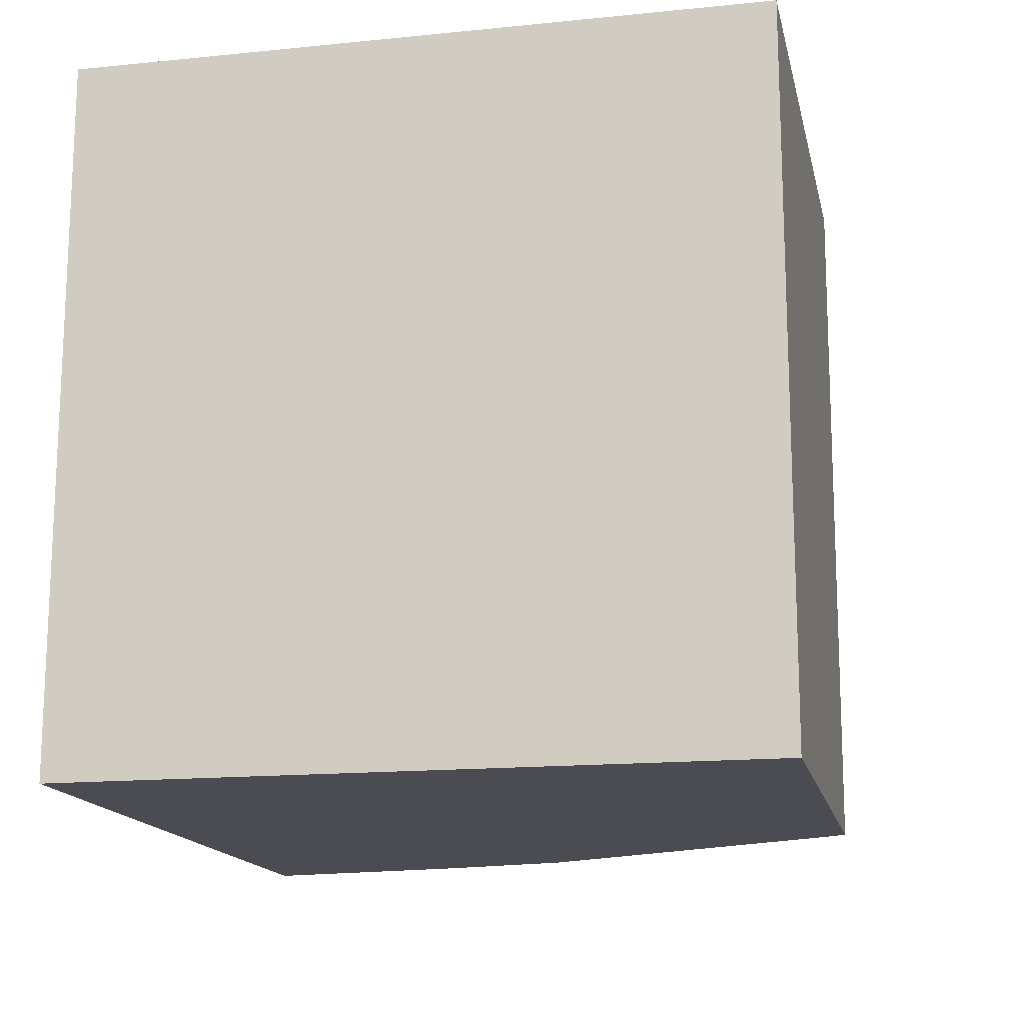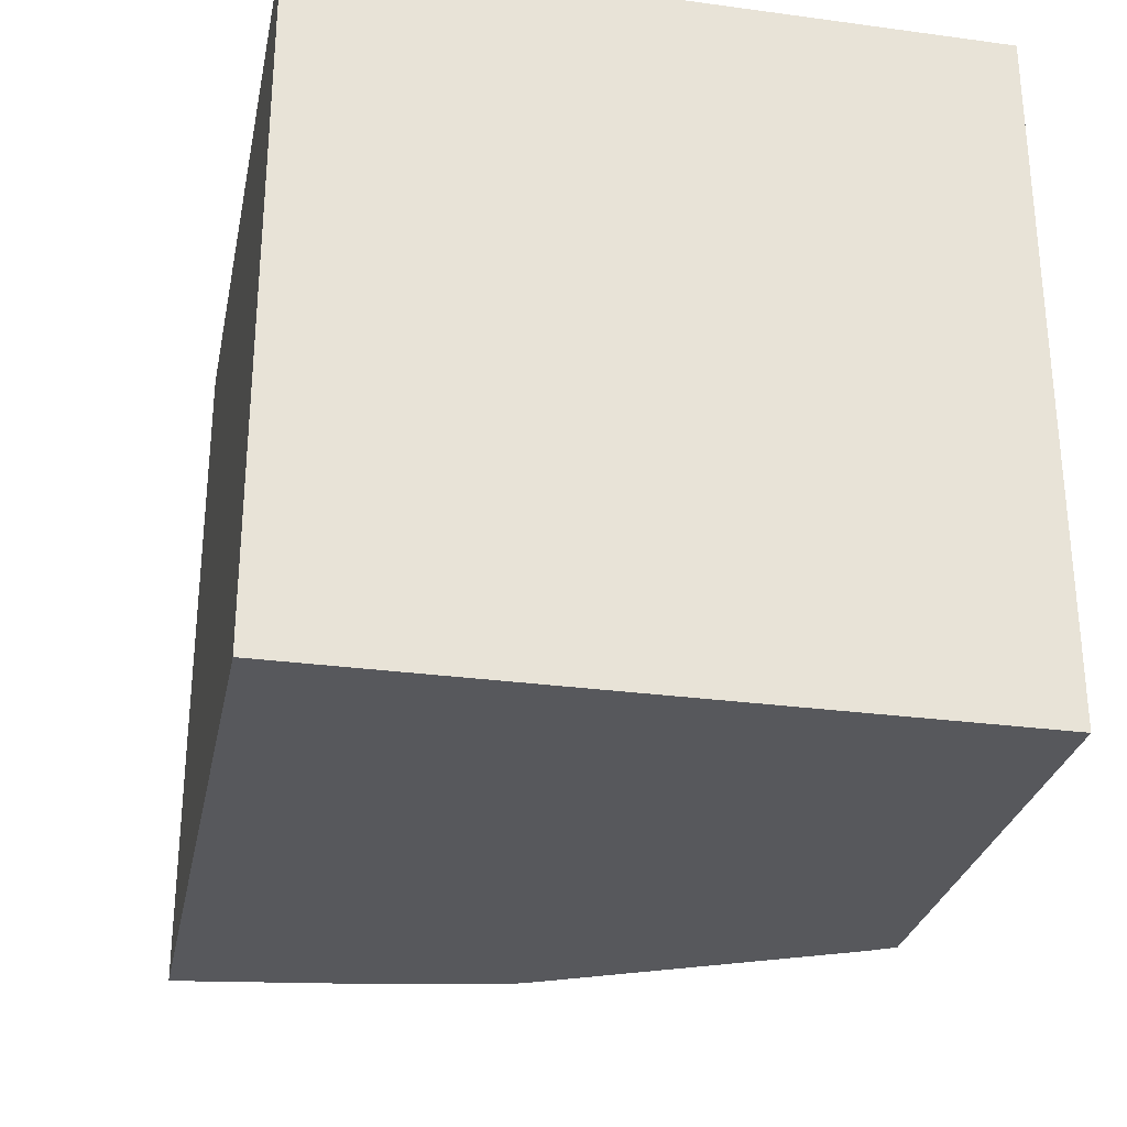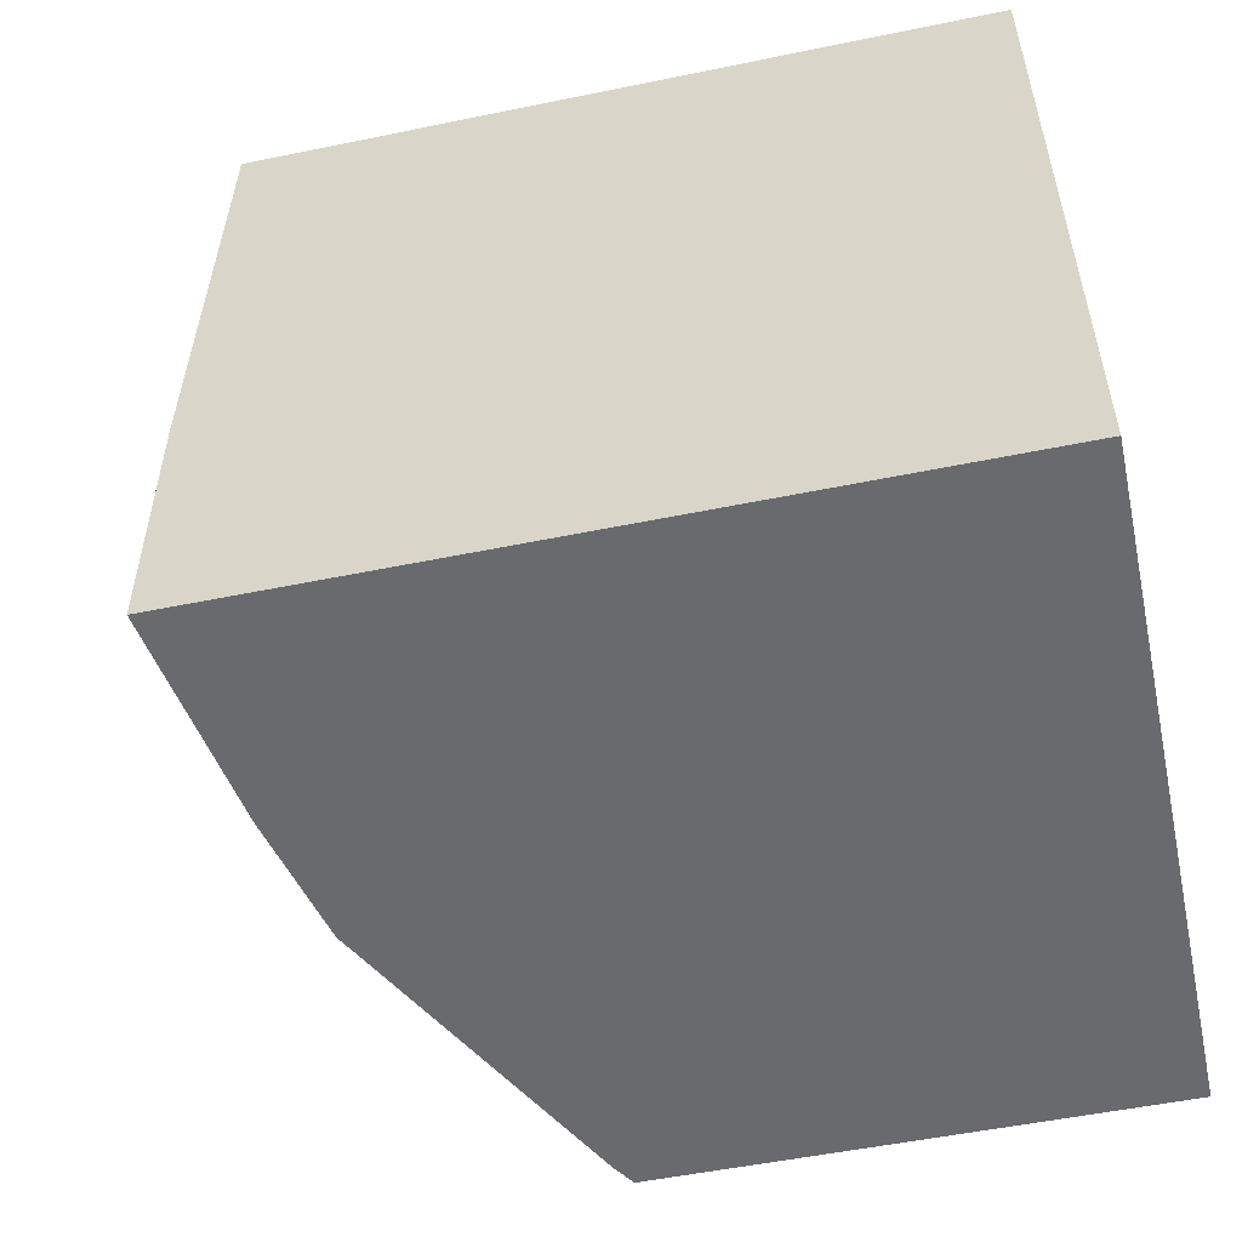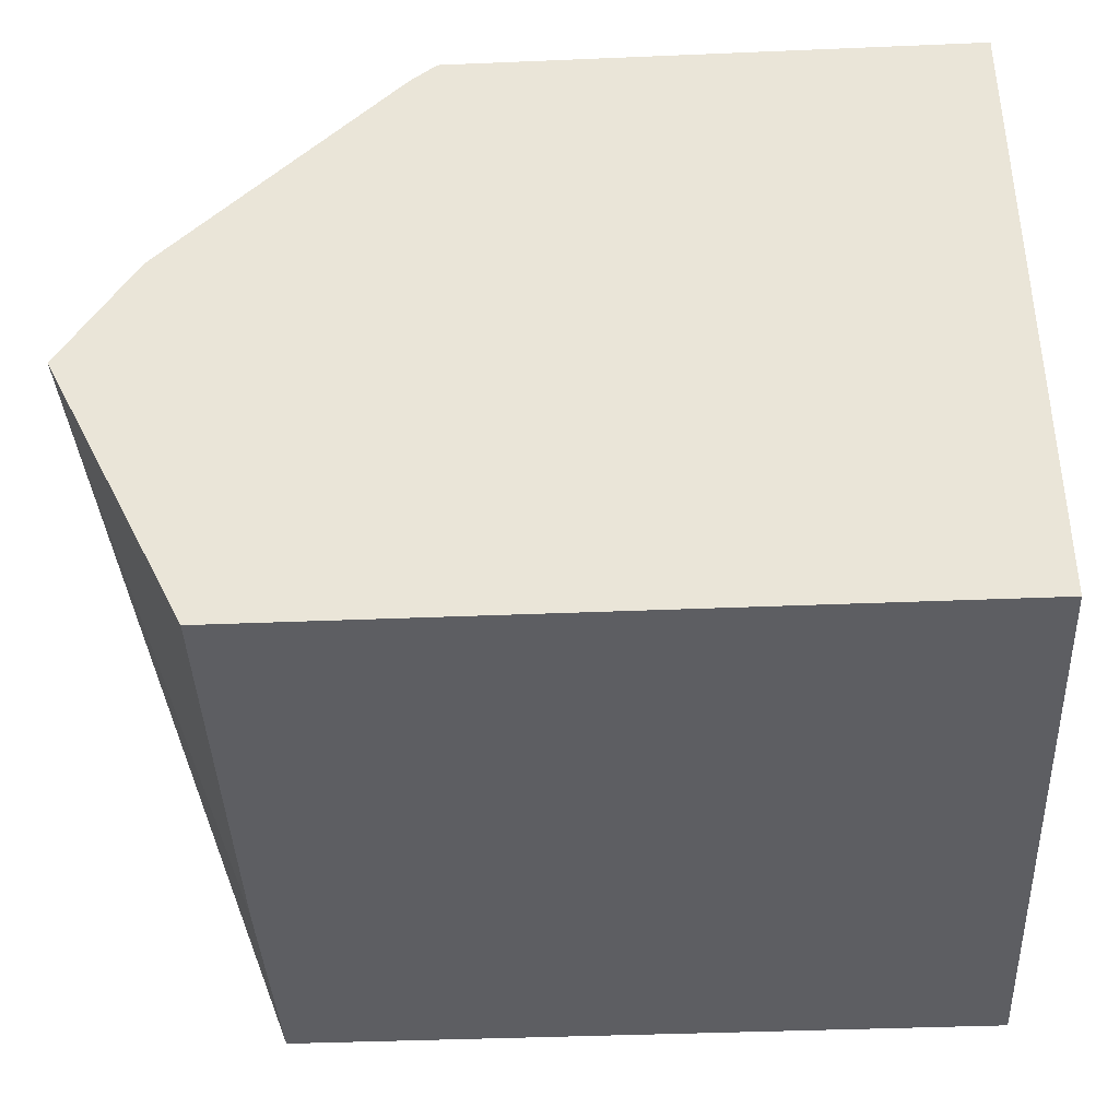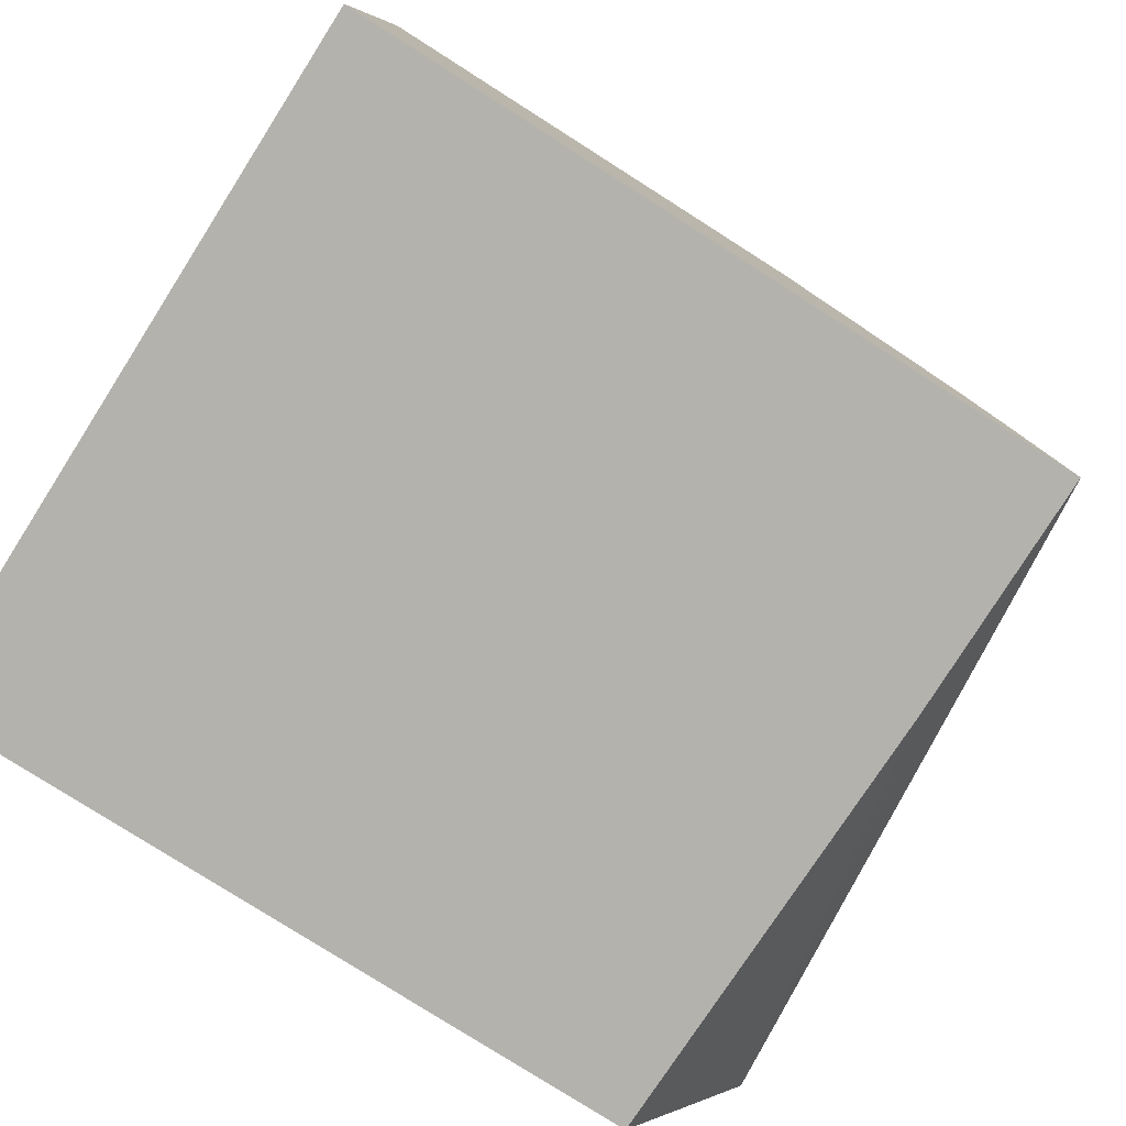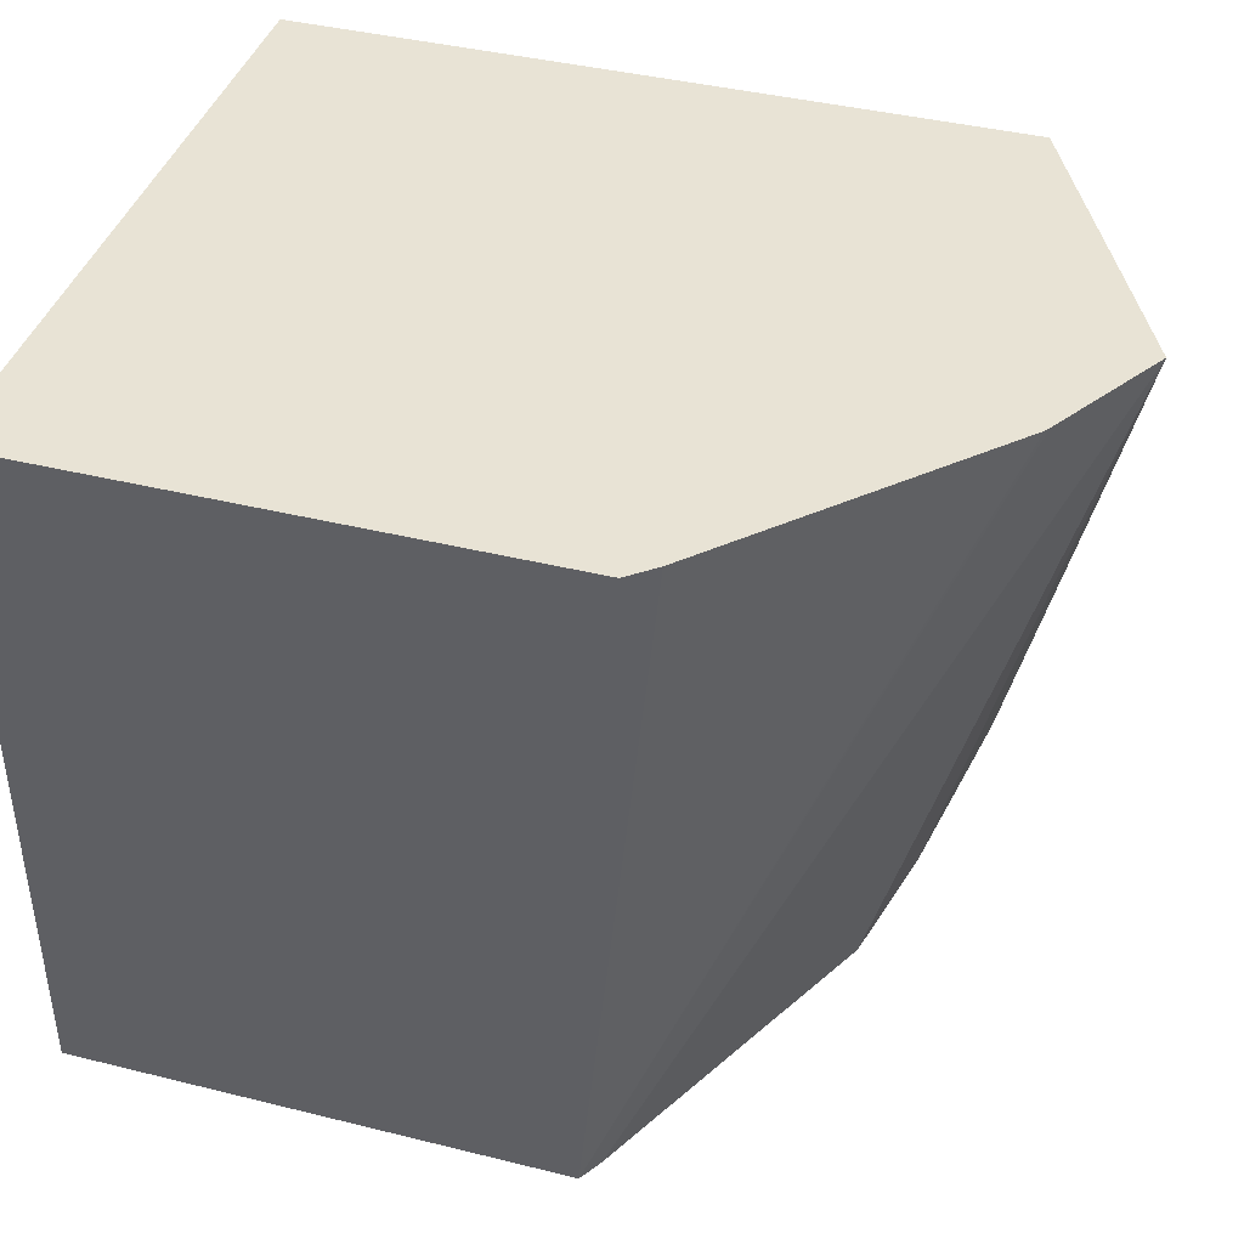
<metadata>
{"format":"obj","ext":"obj","renderer":"f3d","projection":"perspective","resolution":1024,"background":"white","views":[{"elev":-15.4,"azim":102.0,"up":"+Z"},{"elev":-28.7,"azim":78.6,"up":"+Z"},{"elev":-53.1,"azim":12.4,"up":"+Z"},{"elev":-39.1,"azim":3.0,"up":"+Y"},{"elev":-79.6,"azim":147.6,"up":"+Y"},{"elev":41.0,"azim":-163.2,"up":"+Z"}]}
</metadata>
<code>
v 0.706 -0.05794 -0.009267
v 0.706 -0.2541 -0.009267
v 0.5625 -0.05794 -0.009267
v 0.706 -0.05794 0.1925
v 0.706 -0.2541 0.1925
v 0.4949 -0.2541 -0.009267
v 0.5585 -0.06449 -0.009267
v 0.4758 -0.1345 0.1925
v 0.4768 -0.133 0.1925
v 0.5441 -0.0642 0.1925
v 0.5517 -0.05794 0.1925
v 0.4977 -0.2541 0.1925
v 0.4949 -0.2541 0.06182
v 0.4554 -0.1681 0.1925
v 0.5043 -0.1924 -0.009267
v 0.5127 -0.1546 -0.009267
v 0.5104 -0.165 -0.009267
f 4 8 14
f 4 11 10
f 4 10 9
f 14 17 15
f 4 9 8
f 4 14 12
f 3 10 11
f 6 13 14
f 6 14 15
f 7 16 14
f 7 14 8
f 12 14 13
f 14 16 17
f 4 12 5
f 3 9 10
f 2 5 12
f 3 7 8
f 1 2 6
f 1 6 15
f 1 15 17
f 1 17 16
f 1 16 7
f 1 7 3
f 3 8 9
f 1 11 4
f 1 4 5
f 1 5 2
f 2 12 13
f 2 13 6
f 1 3 11

</code>
